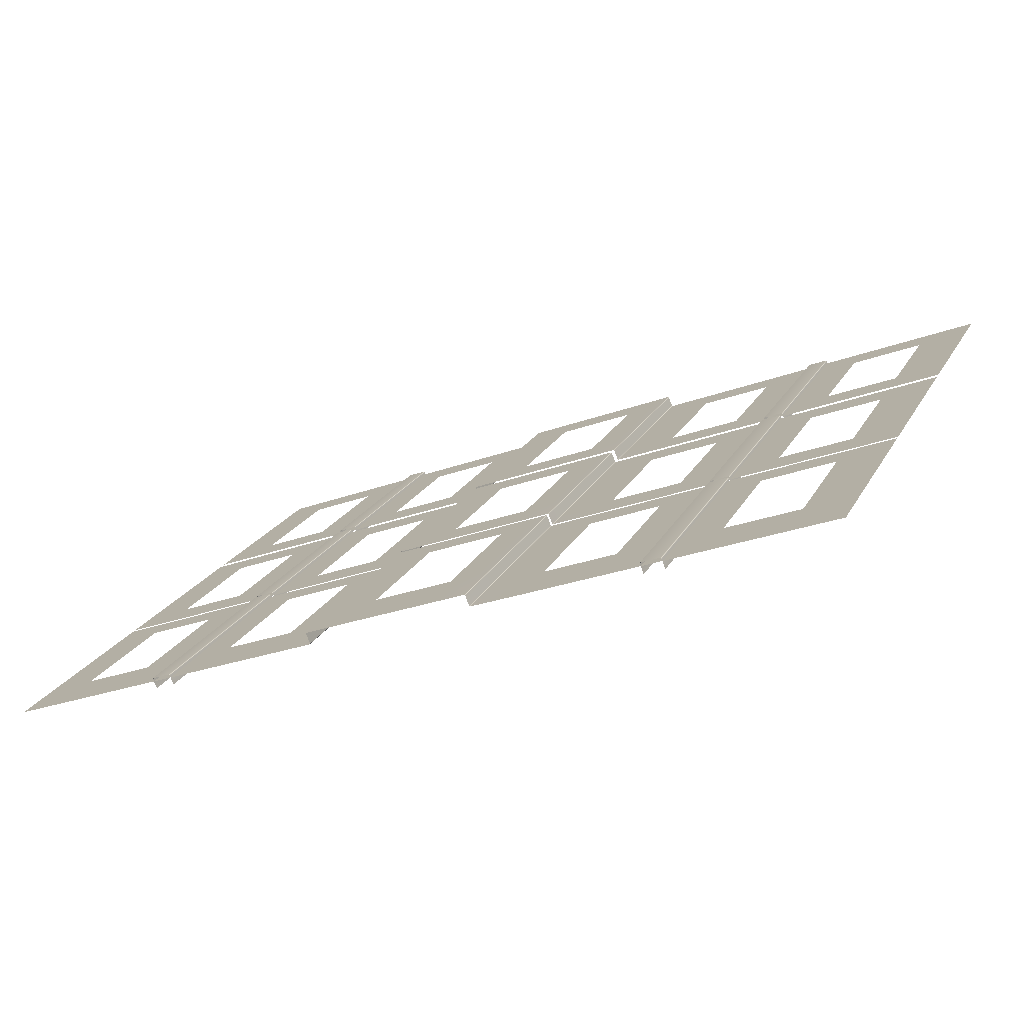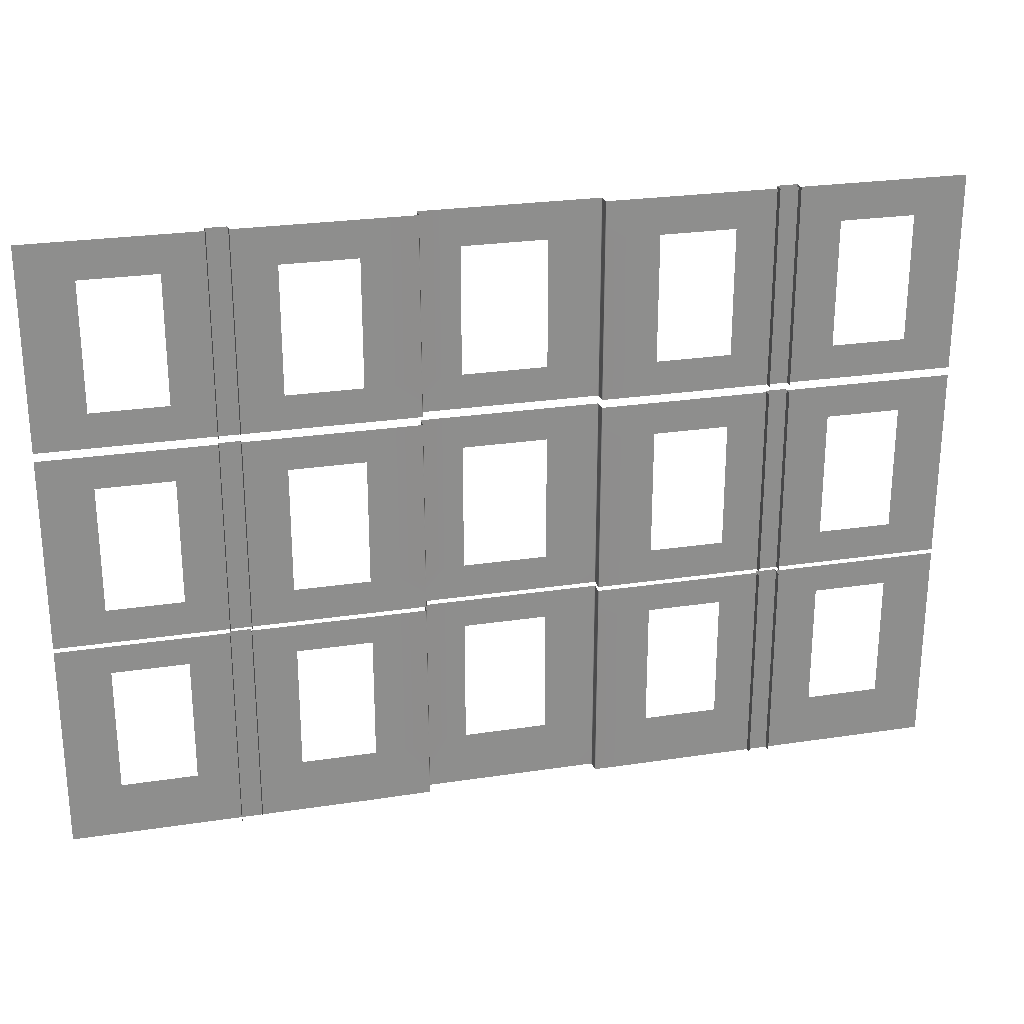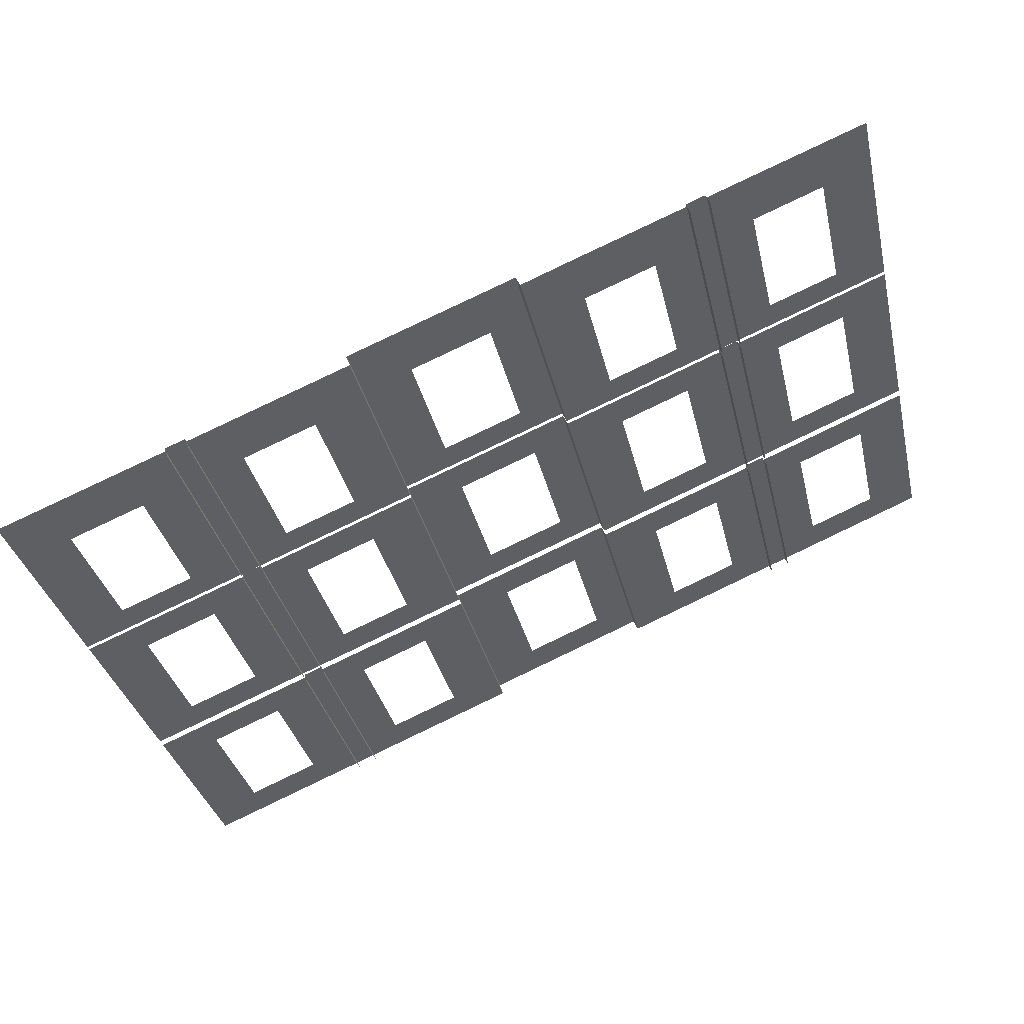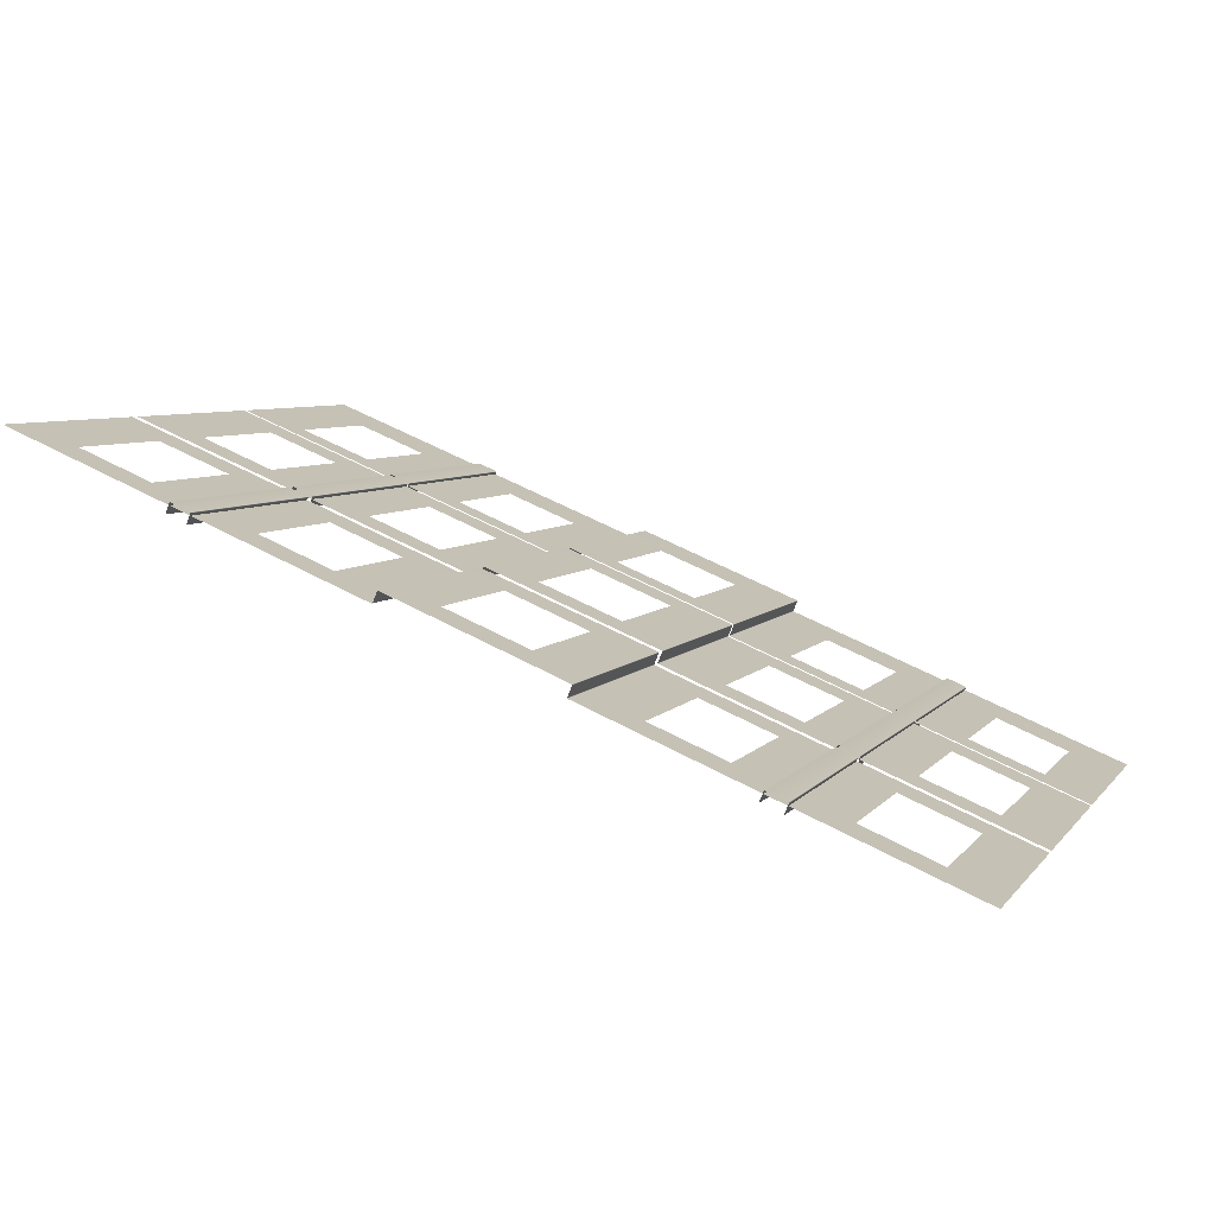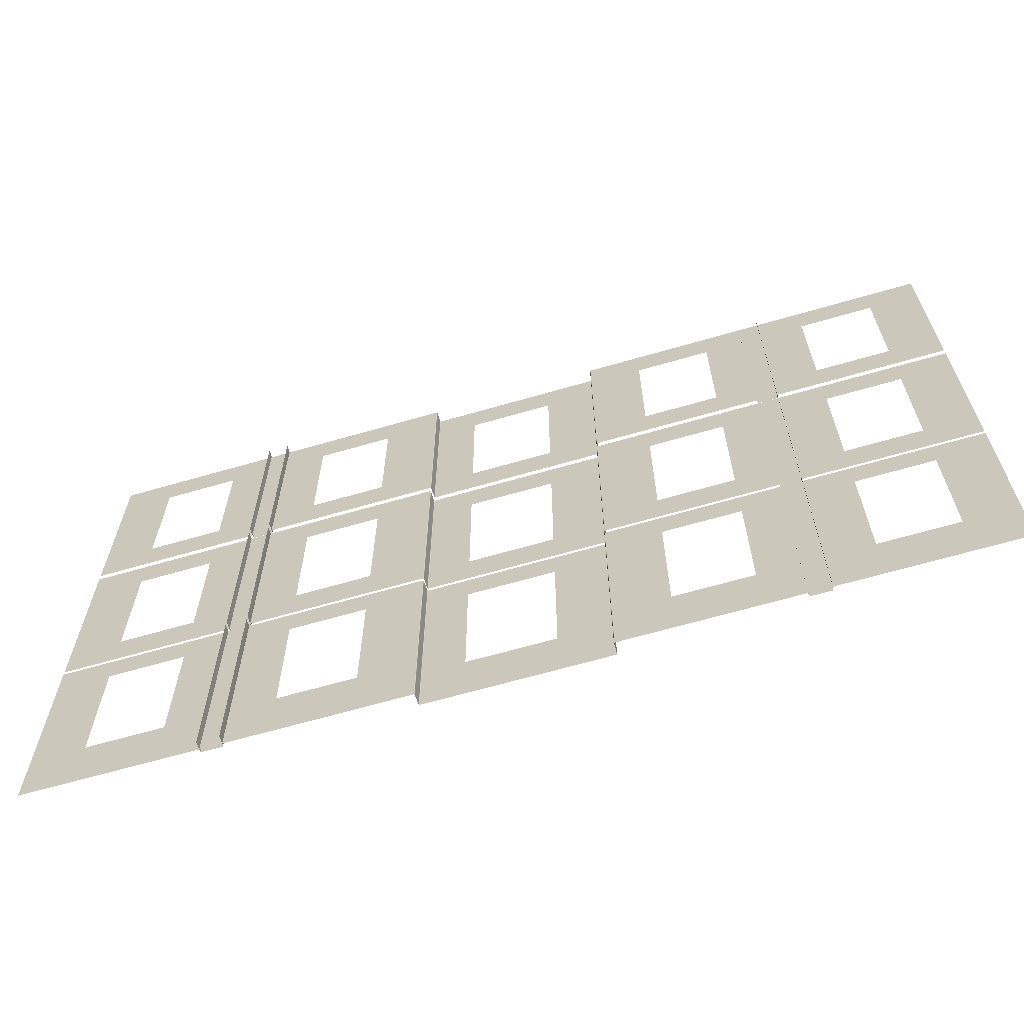
<metadata>
{"format":"obj","ext":"obj","renderer":"f3d","projection":"perspective","resolution":1024,"background":"white","views":[{"elev":21.4,"azim":21.5,"up":"+Z"},{"elev":25.5,"azim":144.3,"up":"+Y"},{"elev":-35.7,"azim":13.2,"up":"+Z"},{"elev":6.5,"azim":-159.4,"up":"+Z"},{"elev":-64.5,"azim":174.4,"up":"+Y"}]}
</metadata>
<code>
o Bistro_Research_Exterior_paris_building_05_51__5261
v 51.99 12.92 22.33
v 52.09 12.92 22.08
v 52.09 7.275 22.08
v 51.99 7.275 22.33
v 52 7.275 22.36
v 52 12.92 22.36
v 52.49 7.275 22.56
v 52.49 12.92 22.56
v 52.51 7.275 22.54
v 52.51 12.92 22.54
v 52.61 12.92 22.29
v 52.61 7.275 22.29
v 51.98 18.22 22.32
v 52.08 18.22 22.08
v 52.08 13.03 22.08
v 51.98 13.03 22.32
v 51.98 13.03 22.35
v 51.98 18.22 22.35
v 52.47 13.03 22.55
v 52.47 18.22 22.55
v 52.5 13.03 22.53
v 52.5 18.22 22.53
v 52.6 18.22 22.29
v 52.6 13.03 22.29
v 51.98 23.78 22.32
v 52.08 23.78 22.08
v 52.08 18.44 22.08
v 51.98 18.44 22.32
v 51.98 18.44 22.35
v 51.98 23.78 22.35
v 52.47 18.44 22.55
v 52.47 23.78 22.55
v 52.5 18.44 22.53
v 52.5 23.78 22.53
v 52.6 23.78 22.29
v 52.6 18.44 22.29
v 38.68 23.78 16.97
v 38.78 23.78 16.72
v 38.78 18.44 16.72
v 38.68 18.44 16.97
v 38.68 18.44 17
v 38.68 23.78 17
v 39.18 18.44 17.2
v 39.18 23.78 17.2
v 39.2 18.44 17.17
v 39.2 23.78 17.17
v 39.3 23.78 16.93
v 39.3 18.44 16.93
v 38.68 18.22 16.97
v 38.78 18.22 16.72
v 38.78 13.03 16.72
v 38.68 13.03 16.97
v 38.68 13.03 17
v 38.68 18.22 17
v 39.18 13.03 17.2
v 39.18 18.22 17.2
v 39.2 13.03 17.17
v 39.2 18.22 17.17
v 39.3 18.22 16.93
v 39.3 13.03 16.93
v 38.68 12.91 16.97
v 38.78 12.91 16.72
v 38.78 7.305 16.72
v 38.68 7.305 16.97
v 38.68 7.305 17
v 38.68 12.91 17
v 39.18 7.305 17.2
v 39.18 12.91 17.2
v 39.2 7.305 17.17
v 39.2 12.91 17.17
v 39.3 12.91 16.93
v 39.3 7.305 16.93
v 43.28 18.44 19.09
v 44.53 18.44 19.6
v 43.28 19.36 19.09
v 44.53 19.36 19.6
v 46.6 18.44 20.43
v 43.28 22.76 19.09
v 46.6 19.36 20.43
v 44.53 22.76 19.6
v 47.59 18.44 20.83
v 43.28 23.73 19.09
v 47.59 19.36 20.83
v 44.53 23.73 19.6
v 46.6 22.76 20.43
v 47.59 22.76 20.83
v 46.6 23.73 20.43
v 47.59 23.73 20.83
v 47.61 18.44 20.81
v 47.61 19.36 20.81
v 47.72 18.44 20.56
v 47.72 19.36 20.56
v 47.74 18.44 20.55
v 47.74 19.36 20.55
v 47.61 22.76 20.81
v 47.61 23.73 20.81
v 47.72 22.76 20.56
v 47.74 22.76 20.55
v 47.72 23.73 20.56
v 47.74 23.73 20.55
v 43.28 13.03 19.09
v 44.53 13.03 19.6
v 43.28 13.95 19.09
v 44.53 13.95 19.6
v 46.6 13.03 20.43
v 43.28 17.35 19.09
v 46.6 13.95 20.43
v 44.53 17.35 19.6
v 47.59 13.03 20.83
v 43.28 18.22 19.09
v 47.59 13.95 20.83
v 44.53 18.22 19.6
v 46.6 17.35 20.43
v 47.59 17.35 20.83
v 46.6 18.22 20.43
v 47.59 18.22 20.83
v 47.61 13.03 20.81
v 47.61 13.95 20.81
v 47.72 13.03 20.56
v 47.72 13.95 20.56
v 47.74 13.03 20.55
v 47.74 13.95 20.55
v 47.61 17.35 20.81
v 47.61 18.22 20.81
v 47.72 17.35 20.56
v 47.74 17.35 20.55
v 47.72 18.22 20.56
v 47.74 18.22 20.55
v 43.28 7.305 19.09
v 44.53 7.305 19.6
v 43.28 8.755 19.09
v 44.53 8.755 19.6
v 46.6 7.305 20.43
v 43.28 12.15 19.09
v 46.6 8.755 20.43
v 44.53 12.15 19.6
v 47.59 7.305 20.83
v 43.28 12.92 19.09
v 47.59 8.755 20.83
v 44.53 12.92 19.6
v 46.6 12.15 20.43
v 47.59 12.15 20.83
v 46.6 12.92 20.43
v 47.59 12.92 20.83
v 47.61 7.304 20.81
v 47.61 8.755 20.81
v 47.72 7.291 20.56
v 47.72 8.755 20.56
v 47.74 7.29 20.55
v 47.74 8.755 20.55
v 47.61 12.15 20.81
v 47.61 12.92 20.81
v 47.72 12.15 20.56
v 47.74 12.15 20.55
v 47.72 12.92 20.56
v 47.74 12.92 20.55
v 43.27 23.73 19.06
v 43.27 22.76 19.06
v 43.37 22.76 18.81
v 43.37 23.73 18.81
v 43.36 23.73 18.78
v 43.36 22.76 18.78
v 43.37 19.36 18.81
v 43.36 19.36 18.78
v 43.27 19.36 19.06
v 43.27 18.44 19.06
v 43.37 18.44 18.81
v 43.36 18.44 18.78
v 43.27 18.22 19.06
v 43.27 17.35 19.06
v 43.37 17.35 18.81
v 43.37 18.22 18.81
v 43.36 18.22 18.78
v 43.36 17.35 18.78
v 43.37 13.95 18.81
v 43.36 13.95 18.78
v 43.27 13.95 19.06
v 43.27 13.03 19.06
v 43.37 13.03 18.81
v 43.36 13.03 18.78
v 43.27 12.92 19.06
v 43.27 12.15 19.06
v 43.37 12.15 18.81
v 43.37 12.92 18.81
v 43.36 12.92 18.78
v 43.36 12.15 18.78
v 43.37 8.755 18.81
v 43.36 8.755 18.78
v 43.27 8.755 19.06
v 43.27 7.305 19.06
v 43.37 7.305 18.81
v 43.36 7.305 18.78
v 34.48 18.44 15.2
v 35.74 18.44 15.71
v 35.74 19.36 15.71
v 34.48 19.36 15.2
v 37.59 18.44 16.46
v 35.74 22.76 15.71
v 37.59 19.36 16.46
v 34.48 22.76 15.2
v 38.89 18.44 16.98
v 34.48 23.73 15.2
v 35.74 23.73 15.71
v 37.59 23.73 16.46
v 37.59 22.76 16.46
v 38.89 23.73 16.98
v 38.89 22.76 16.98
v 40.19 22.76 17.5
v 40.19 23.73 17.5
v 42.04 23.73 18.25
v 38.89 19.36 16.98
v 42.04 22.76 18.25
v 40.19 19.36 17.5
v 40.19 18.44 17.5
v 42.04 19.36 18.25
v 42.04 18.44 18.25
v 56.68 18.44 24.15
v 56.68 19.36 24.15
v 55.39 19.36 23.63
v 55.39 18.44 23.63
v 56.68 22.76 24.15
v 53.54 19.36 22.89
v 55.39 22.76 23.63
v 53.54 18.44 22.89
v 56.68 23.73 24.15
v 55.39 23.73 23.63
v 52.24 18.44 22.36
v 53.54 22.76 22.89
v 53.54 23.73 22.89
v 52.24 23.73 22.36
v 52.24 19.36 22.36
v 50.94 19.36 21.84
v 50.94 18.44 21.84
v 52.24 22.76 22.36
v 49.09 19.36 21.09
v 50.94 22.76 21.84
v 49.09 18.44 21.09
v 50.94 23.73 21.84
v 49.09 22.76 21.09
v 49.09 23.73 21.09
v 34.48 13.03 15.2
v 35.74 13.03 15.71
v 35.74 13.95 15.71
v 34.48 13.95 15.2
v 37.59 13.03 16.46
v 35.74 17.35 15.71
v 37.59 13.95 16.46
v 34.48 17.35 15.2
v 38.89 13.03 16.98
v 34.48 18.22 15.2
v 35.74 18.22 15.71
v 37.59 18.22 16.46
v 37.59 17.35 16.46
v 38.89 18.22 16.98
v 38.89 17.35 16.98
v 40.19 17.35 17.5
v 40.19 18.22 17.5
v 42.04 18.22 18.25
v 38.89 13.95 16.98
v 42.04 17.35 18.25
v 40.19 13.95 17.5
v 40.19 13.03 17.5
v 42.04 13.95 18.25
v 42.04 13.03 18.25
v 56.68 13.03 24.15
v 56.68 13.96 24.15
v 55.39 13.96 23.63
v 55.39 13.03 23.63
v 56.68 17.35 24.15
v 53.54 13.96 22.89
v 55.39 17.35 23.63
v 53.54 13.03 22.89
v 56.68 18.22 24.15
v 55.39 18.22 23.63
v 52.24 13.03 22.36
v 53.54 17.35 22.89
v 53.54 18.22 22.89
v 52.24 18.22 22.36
v 52.24 13.96 22.36
v 50.94 13.96 21.84
v 50.94 13.03 21.84
v 52.24 17.35 22.36
v 49.09 13.96 21.09
v 50.94 17.35 21.84
v 49.09 13.03 21.09
v 50.94 18.22 21.84
v 49.09 17.35 21.09
v 49.09 18.22 21.09
v 34.48 7.305 15.2
v 35.74 7.305 15.71
v 35.74 8.754 15.71
v 34.48 8.754 15.2
v 37.59 7.305 16.46
v 35.74 12.15 15.71
v 37.59 8.754 16.46
v 34.48 12.15 15.2
v 38.89 7.305 16.98
v 34.48 12.92 15.2
v 35.74 12.92 15.71
v 37.59 12.92 16.46
v 37.59 12.15 16.46
v 38.89 12.92 16.98
v 38.89 12.15 16.98
v 40.19 12.15 17.5
v 40.19 12.92 17.5
v 42.04 12.92 18.25
v 38.89 8.754 16.98
v 42.04 12.15 18.25
v 40.19 8.754 17.5
v 40.19 7.305 17.5
v 42.04 8.754 18.25
v 42.04 7.305 18.25
v 56.68 7.275 24.15
v 56.68 8.755 24.15
v 55.39 8.755 23.63
v 55.39 7.275 23.63
v 56.68 12.15 24.15
v 53.54 8.755 22.89
v 55.39 12.15 23.63
v 53.54 7.275 22.89
v 56.68 12.92 24.15
v 55.39 12.92 23.63
v 52.24 7.275 22.36
v 53.54 12.15 22.89
v 53.54 12.92 22.89
v 52.24 12.92 22.36
v 52.24 8.755 22.36
v 50.94 8.755 21.84
v 50.94 7.275 21.84
v 52.24 12.15 22.36
v 49.09 8.755 21.09
v 50.94 12.15 21.84
v 49.09 7.275 21.09
v 50.94 12.92 21.84
v 49.09 12.15 21.09
v 49.09 12.92 21.09
f 1 2 3
f 4 1 3
f 1 4 5
f 6 1 5
f 5 7 6
f 7 8 6
f 7 9 8
f 9 10 8
f 10 9 11
f 9 12 11
f 13 14 15
f 16 13 15
f 13 16 17
f 18 13 17
f 17 19 18
f 19 20 18
f 19 21 20
f 21 22 20
f 22 21 23
f 21 24 23
f 25 26 27
f 28 25 27
f 25 28 29
f 30 25 29
f 29 31 30
f 31 32 30
f 31 33 32
f 33 34 32
f 34 33 35
f 33 36 35
f 37 38 39
f 40 37 39
f 37 40 41
f 42 37 41
f 41 43 42
f 43 44 42
f 43 45 44
f 45 46 44
f 46 45 47
f 45 48 47
f 49 50 51
f 52 49 51
f 49 52 53
f 54 49 53
f 53 55 54
f 55 56 54
f 55 57 56
f 57 58 56
f 58 57 59
f 57 60 59
f 61 62 63
f 64 61 63
f 61 64 65
f 66 61 65
f 65 67 66
f 67 68 66
f 67 69 68
f 69 70 68
f 70 69 71
f 69 72 71
f 73 74 75
f 74 76 75
f 74 77 76
f 75 76 78
f 77 79 76
f 76 80 78
f 77 81 79
f 78 80 82
f 81 83 79
f 80 84 82
f 79 83 85
f 80 85 84
f 83 86 85
f 85 87 84
f 85 86 87
f 86 88 87
f 81 89 83
f 89 90 83
f 89 91 90
f 83 90 86
f 91 92 90
f 92 91 93
f 94 92 93
f 90 95 86
f 90 92 95
f 86 95 88
f 95 96 88
f 92 94 97
f 92 97 95
f 95 97 96
f 94 98 97
f 97 99 96
f 99 97 98
f 100 99 98
f 101 102 103
f 102 104 103
f 102 105 104
f 103 104 106
f 105 107 104
f 104 108 106
f 105 109 107
f 106 108 110
f 109 111 107
f 108 112 110
f 107 111 113
f 108 113 112
f 111 114 113
f 113 115 112
f 113 114 115
f 114 116 115
f 109 117 111
f 117 118 111
f 117 119 118
f 111 118 114
f 119 120 118
f 120 119 121
f 122 120 121
f 118 123 114
f 118 120 123
f 114 123 116
f 123 124 116
f 120 122 125
f 120 125 123
f 123 125 124
f 122 126 125
f 125 127 124
f 127 125 126
f 128 127 126
f 129 130 131
f 130 132 131
f 130 133 132
f 131 132 134
f 133 135 132
f 132 136 134
f 133 137 135
f 134 136 138
f 137 139 135
f 136 140 138
f 135 139 141
f 136 141 140
f 139 142 141
f 141 143 140
f 141 142 143
f 142 144 143
f 137 145 139
f 145 146 139
f 145 147 146
f 139 146 142
f 147 148 146
f 148 147 149
f 150 148 149
f 146 151 142
f 146 148 151
f 142 151 144
f 151 152 144
f 148 150 153
f 148 153 151
f 151 153 152
f 150 154 153
f 153 155 152
f 155 153 154
f 156 155 154
f 78 82 157
f 158 78 157
f 75 78 158
f 159 158 157
f 160 159 157
f 160 161 159
f 161 162 159
f 159 162 163
f 159 163 158
f 162 164 163
f 165 75 158
f 163 165 158
f 73 75 165
f 166 73 165
f 167 166 165
f 163 167 165
f 167 163 164
f 168 167 164
f 106 110 169
f 170 106 169
f 103 106 170
f 171 170 169
f 172 171 169
f 172 173 171
f 173 174 171
f 171 174 175
f 171 175 170
f 174 176 175
f 177 103 170
f 175 177 170
f 101 103 177
f 178 101 177
f 179 178 177
f 175 179 177
f 179 175 176
f 180 179 176
f 134 138 181
f 182 134 181
f 131 134 182
f 183 182 181
f 184 183 181
f 184 185 183
f 185 186 183
f 183 186 187
f 183 187 182
f 186 188 187
f 189 131 182
f 187 189 182
f 129 131 189
f 190 129 189
f 191 190 189
f 187 191 189
f 191 187 188
f 192 191 188
f 193 194 195
f 196 193 195
f 194 197 195
f 196 195 198
f 197 199 195
f 200 196 198
f 197 201 199
f 202 200 198
f 203 202 198
f 204 203 198
f 205 204 198
f 206 204 205
f 207 206 205
f 207 205 199
f 206 207 208
f 209 206 208
f 210 209 208
f 211 207 199
f 207 211 208
f 201 211 199
f 212 210 208
f 161 210 212
f 211 213 208
f 211 201 213
f 162 161 212
f 201 214 213
f 162 212 215
f 214 216 213
f 216 215 213
f 164 162 215
f 216 168 215
f 168 164 215
f 217 218 219
f 220 217 219
f 218 221 219
f 220 219 222
f 221 223 219
f 224 220 222
f 221 225 223
f 225 226 223
f 227 224 222
f 223 226 228
f 226 229 228
f 229 230 228
f 231 227 222
f 231 222 228
f 227 231 232
f 233 227 232
f 234 231 228
f 231 234 232
f 230 234 228
f 233 232 235
f 234 236 232
f 234 230 236
f 237 233 235
f 230 238 236
f 93 237 235
f 236 238 239
f 94 93 235
f 94 235 239
f 238 240 239
f 98 94 239
f 240 100 239
f 100 98 239
f 241 242 243
f 244 241 243
f 242 245 243
f 244 243 246
f 245 247 243
f 248 244 246
f 245 249 247
f 250 248 246
f 251 250 246
f 252 251 246
f 253 252 246
f 254 252 253
f 255 254 253
f 255 253 247
f 254 255 256
f 257 254 256
f 258 257 256
f 259 255 247
f 255 259 256
f 249 259 247
f 260 258 256
f 173 258 260
f 259 261 256
f 259 249 261
f 174 173 260
f 249 262 261
f 174 260 263
f 262 264 261
f 264 263 261
f 176 174 263
f 264 180 263
f 180 176 263
f 265 266 267
f 268 265 267
f 266 269 267
f 268 267 270
f 269 271 267
f 272 268 270
f 269 273 271
f 273 274 271
f 275 272 270
f 271 274 276
f 274 277 276
f 277 278 276
f 279 275 270
f 279 270 276
f 275 279 280
f 281 275 280
f 282 279 276
f 279 282 280
f 278 282 276
f 281 280 283
f 282 284 280
f 282 278 284
f 285 281 283
f 278 286 284
f 121 285 283
f 284 286 287
f 122 121 283
f 122 283 287
f 286 288 287
f 126 122 287
f 288 128 287
f 128 126 287
f 289 290 291
f 292 289 291
f 290 293 291
f 292 291 294
f 293 295 291
f 296 292 294
f 293 297 295
f 298 296 294
f 299 298 294
f 300 299 294
f 301 300 294
f 302 300 301
f 303 302 301
f 303 301 295
f 302 303 304
f 305 302 304
f 306 305 304
f 307 303 295
f 303 307 304
f 297 307 295
f 308 306 304
f 185 306 308
f 307 309 304
f 307 297 309
f 186 185 308
f 297 310 309
f 186 308 311
f 310 312 309
f 312 311 309
f 188 186 311
f 312 192 311
f 192 188 311
f 313 314 315
f 316 313 315
f 314 317 315
f 316 315 318
f 317 319 315
f 320 316 318
f 317 321 319
f 321 322 319
f 323 320 318
f 319 322 324
f 322 325 324
f 325 326 324
f 327 323 318
f 327 318 324
f 323 327 328
f 329 323 328
f 330 327 324
f 327 330 328
f 326 330 324
f 329 328 331
f 330 332 328
f 330 326 332
f 333 329 331
f 326 334 332
f 149 333 331
f 332 334 335
f 150 149 331
f 150 331 335
f 334 336 335
f 154 150 335
f 336 156 335
f 156 154 335

</code>
